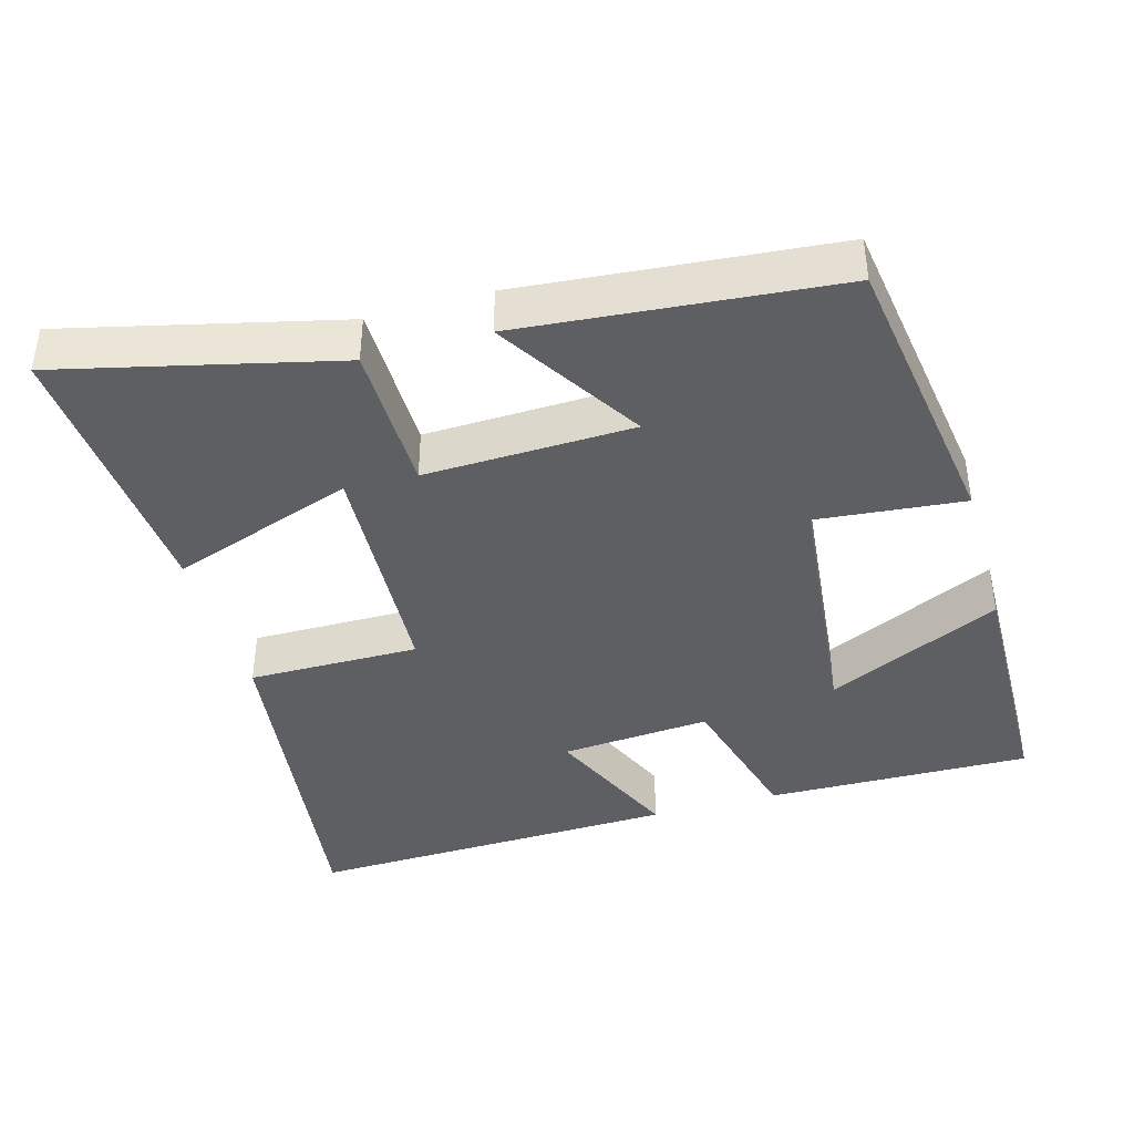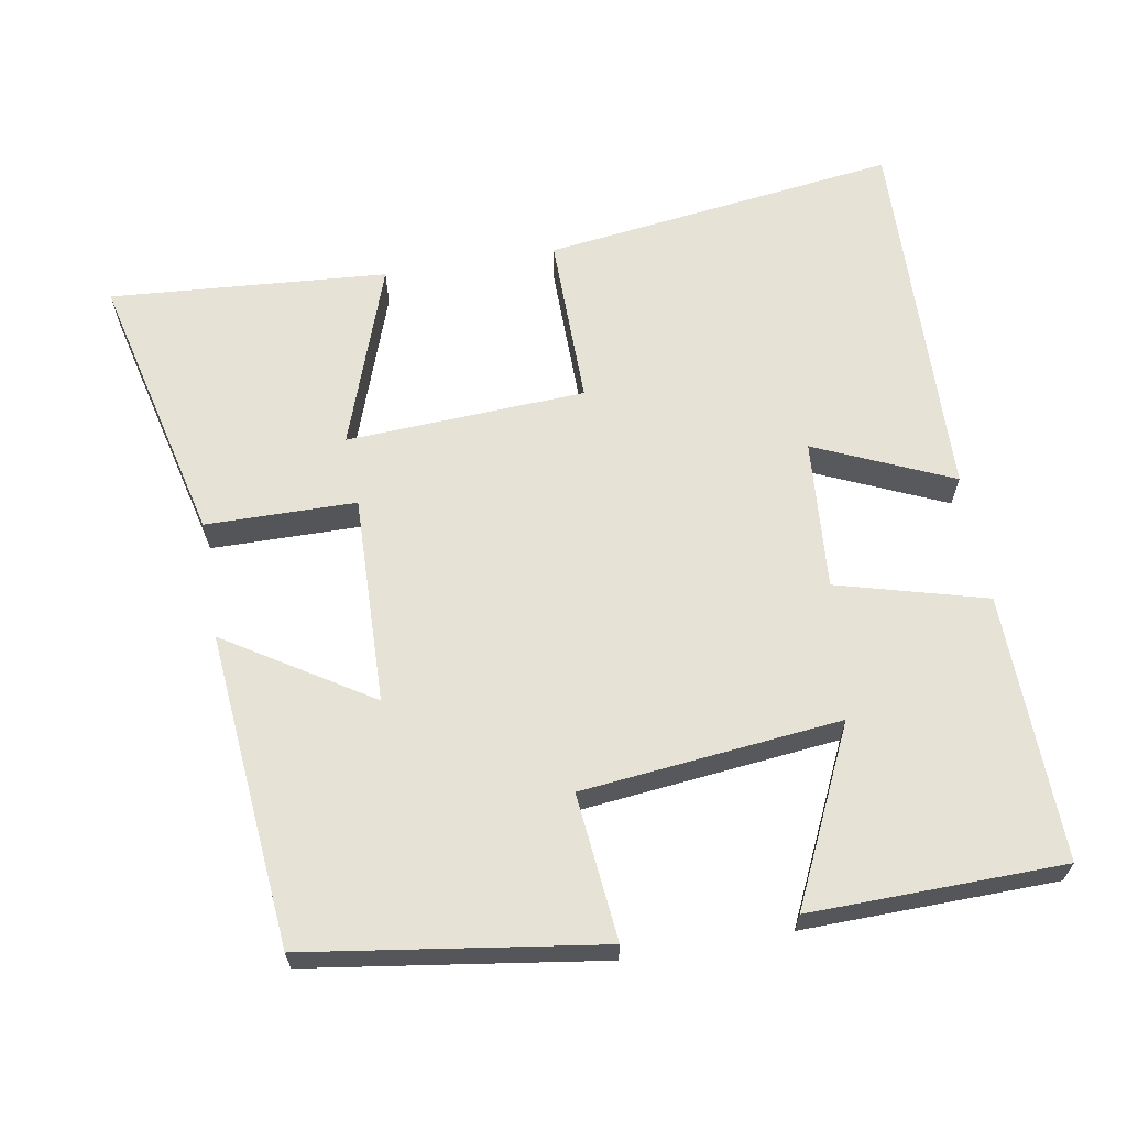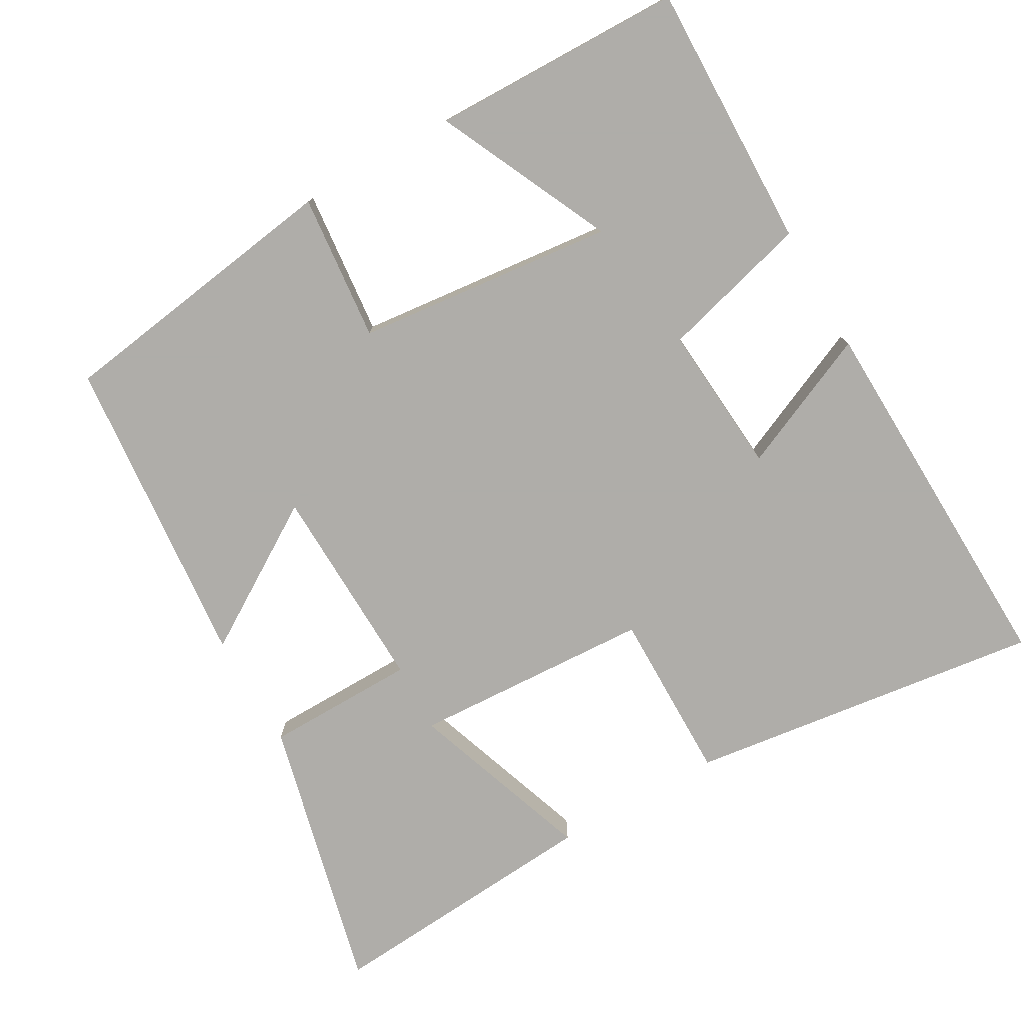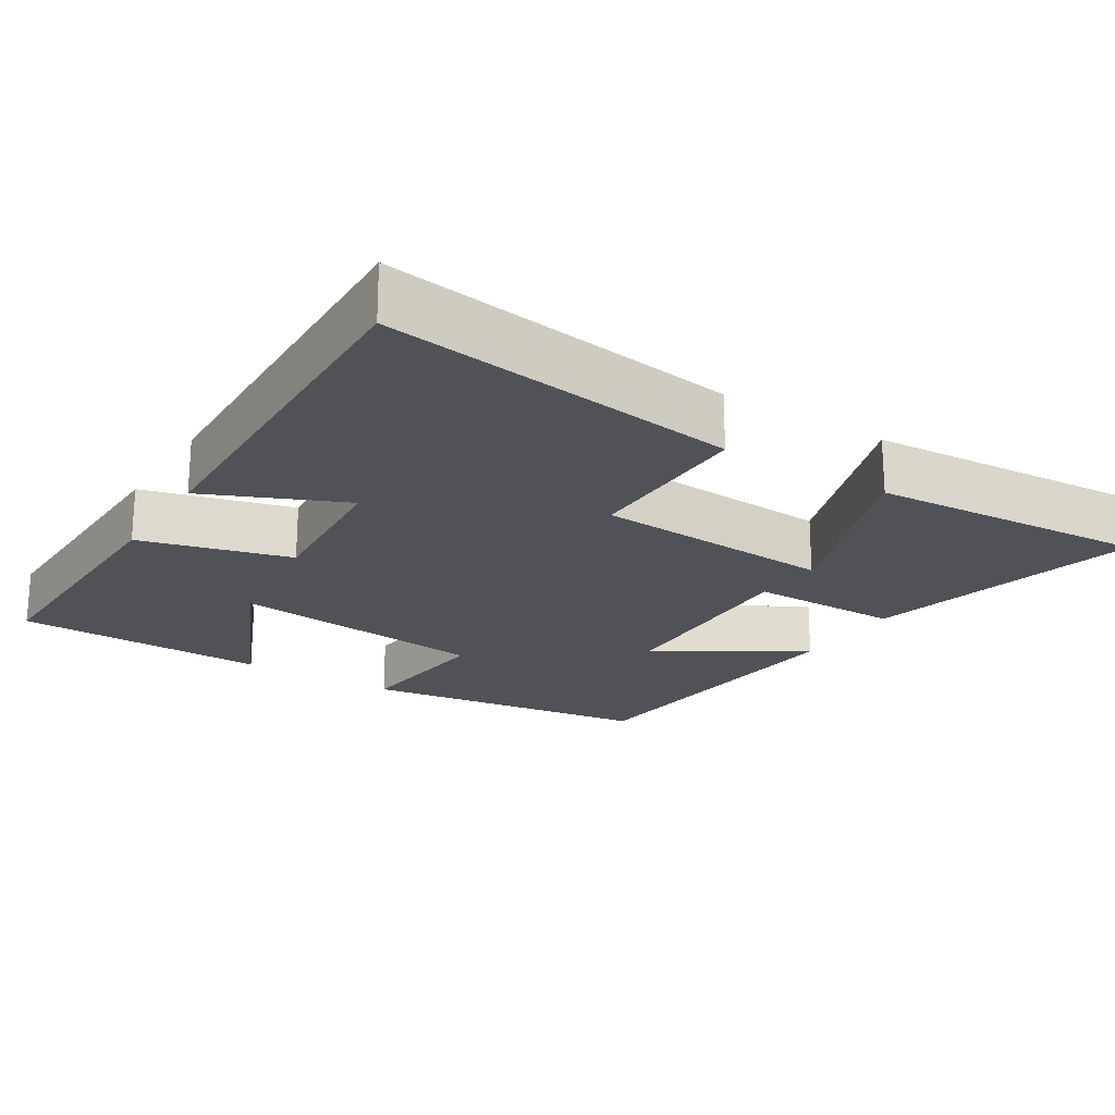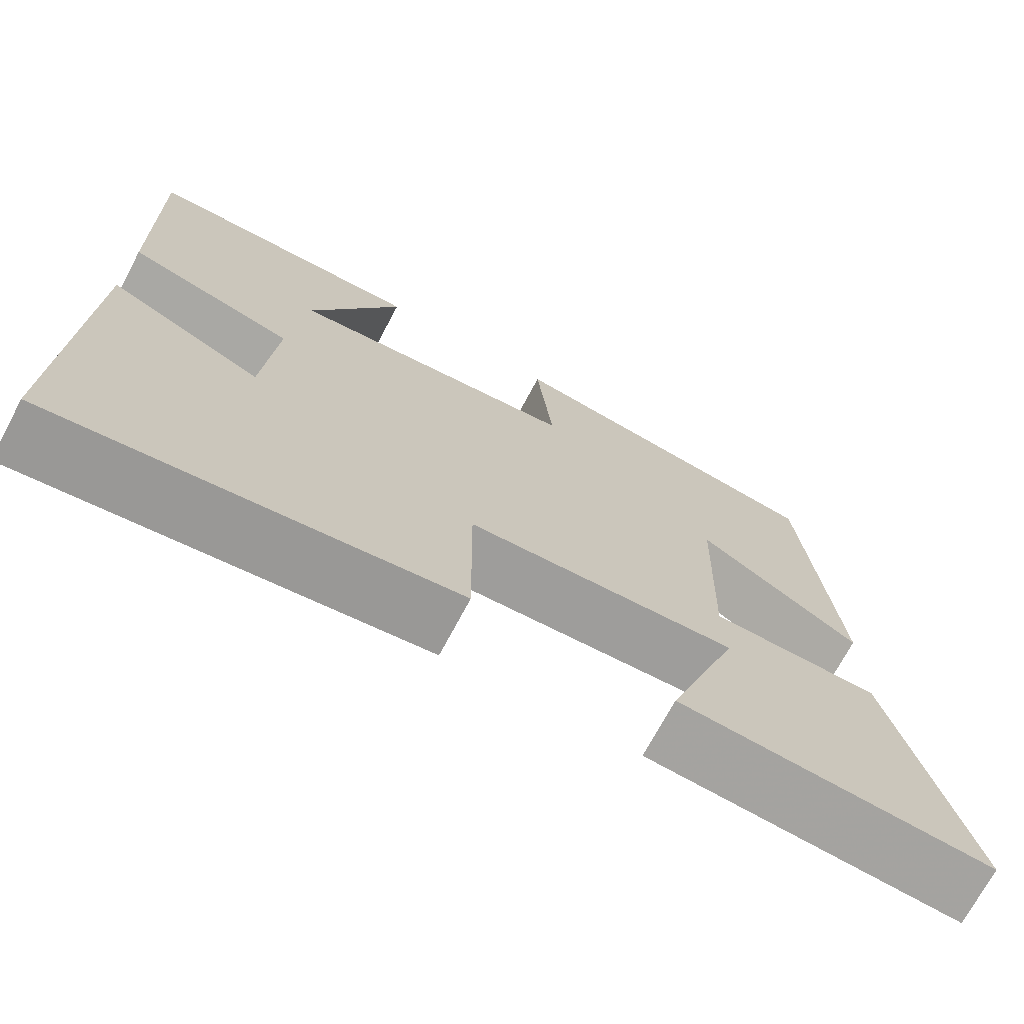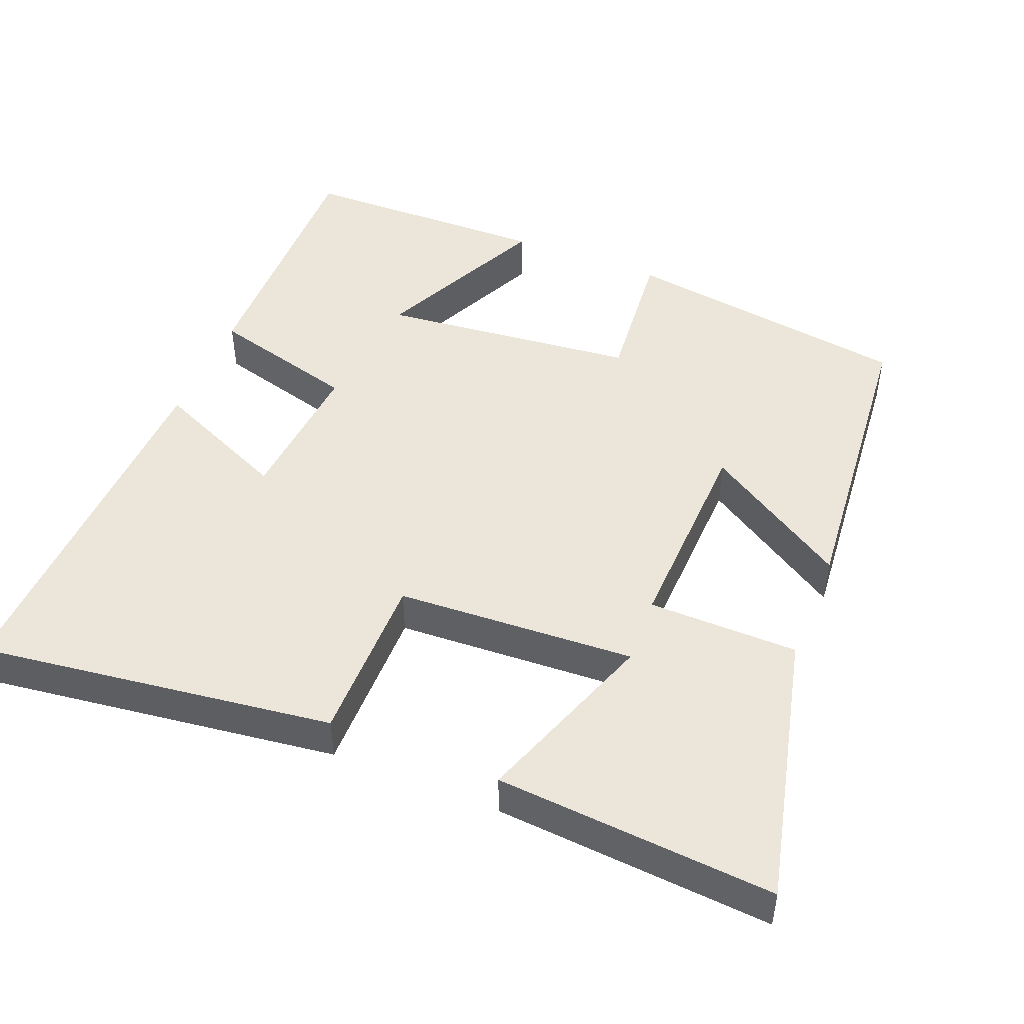
<metadata>
{"format":"obj","ext":"obj","renderer":"f3d","projection":"perspective","resolution":1024,"background":"white","views":[{"elev":-40.7,"azim":-74.0,"up":"+Y"},{"elev":64.0,"azim":-9.7,"up":"+Y"},{"elev":-77.2,"azim":29.8,"up":"+Y"},{"elev":-21.4,"azim":147.8,"up":"+Y"},{"elev":-71.7,"azim":152.0,"up":"+Z"},{"elev":47.4,"azim":-157.8,"up":"+Y"}]}
</metadata>
<code>
v -0.591 0.07 -0.528
v -0.5 0.07 -0.152
v -0.294 0.07 -0.15
v -0.302 0.07 0.136
v -0.5 0.07 0.012
v -0.46 0.07 0.442
v -0.06 0.07 0.5
v -0.08 0.07 0.299
v 0.274 0.07 0.261
v 0.162 0.07 0.5
v 0.508 0.07 0.493
v 0.5 0.07 0.128
v 0.296 0.07 0.073
v 0.312 0.07 -0.133
v 0.5 0.07 -0.05
v 0.515 0.07 -0.565
v 0.028 0.07 -0.5
v 0.03 0.07 -0.265
v -0.298 0.07 -0.247
v -0.21 0.07 -0.5
v -0.591 0 -0.528
v -0.5 0 -0.152
v -0.294 0 -0.15
v -0.302 0 0.136
v -0.5 0 0.012
v -0.46 0 0.442
v -0.06 0 0.5
v -0.08 0 0.299
v 0.274 0 0.261
v 0.162 0 0.5
v 0.508 0 0.493
v 0.5 0 0.128
v 0.296 0 0.073
v 0.312 0 -0.133
v 0.5 0 -0.05
v 0.515 0 -0.565
v 0.028 0 -0.5
v 0.03 0 -0.265
v -0.298 0 -0.247
v -0.21 0 -0.5
f 19 20 1 2
f 18 19 2 3
f 16 17 18
f 15 16 18
f 14 15 18
f 18 3 4
f 14 18 4
f 13 14 4
f 12 13 4
f 9 10 11 12
f 8 9 12 4
f 6 7 8
f 5 6 8
f 4 5 8
f 22 21 40 39
f 23 22 39 38
f 38 37 36
f 38 36 35
f 38 35 34
f 24 23 38
f 24 38 34
f 24 34 33
f 24 33 32
f 32 31 30 29
f 24 32 29 28
f 28 27 26
f 28 26 25
f 28 25 24
f 1 21 22 2
f 2 22 23 3
f 3 23 24 4
f 4 24 25 5
f 5 25 26 6
f 6 26 27 7
f 7 27 28 8
f 8 28 29 9
f 9 29 30 10
f 10 30 31 11
f 11 31 32 12
f 12 32 33 13
f 13 33 34 14
f 14 34 35 15
f 15 35 36 16
f 16 36 37 17
f 17 37 38 18
f 18 38 39 19
f 19 39 40 20
f 20 40 21 1

</code>
